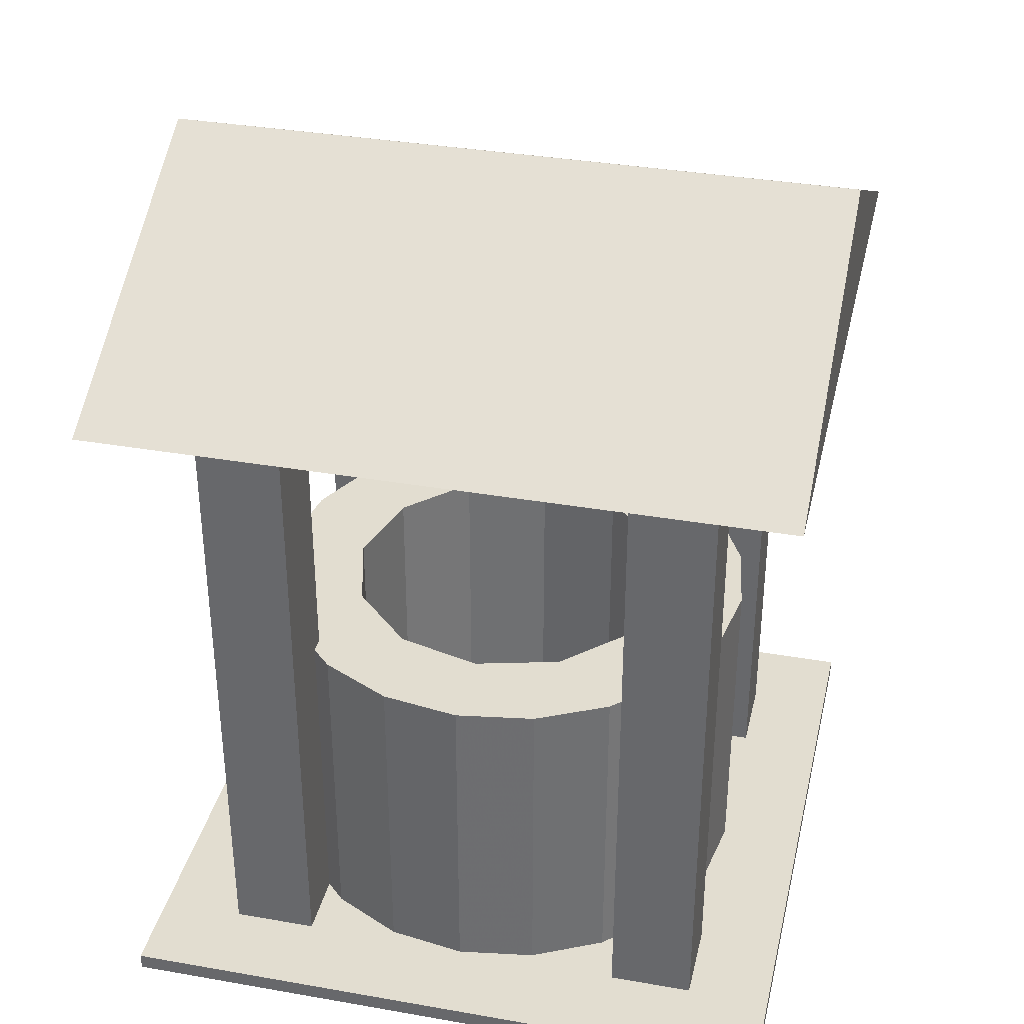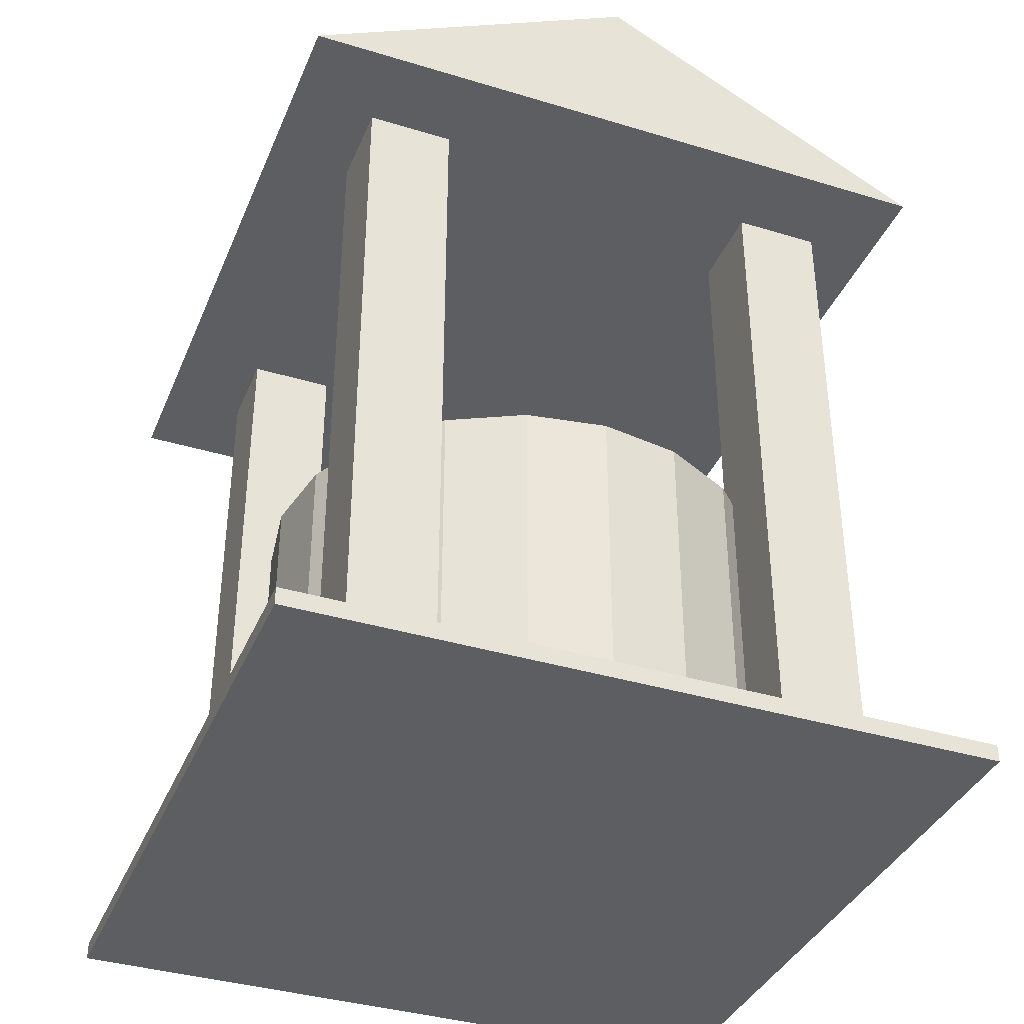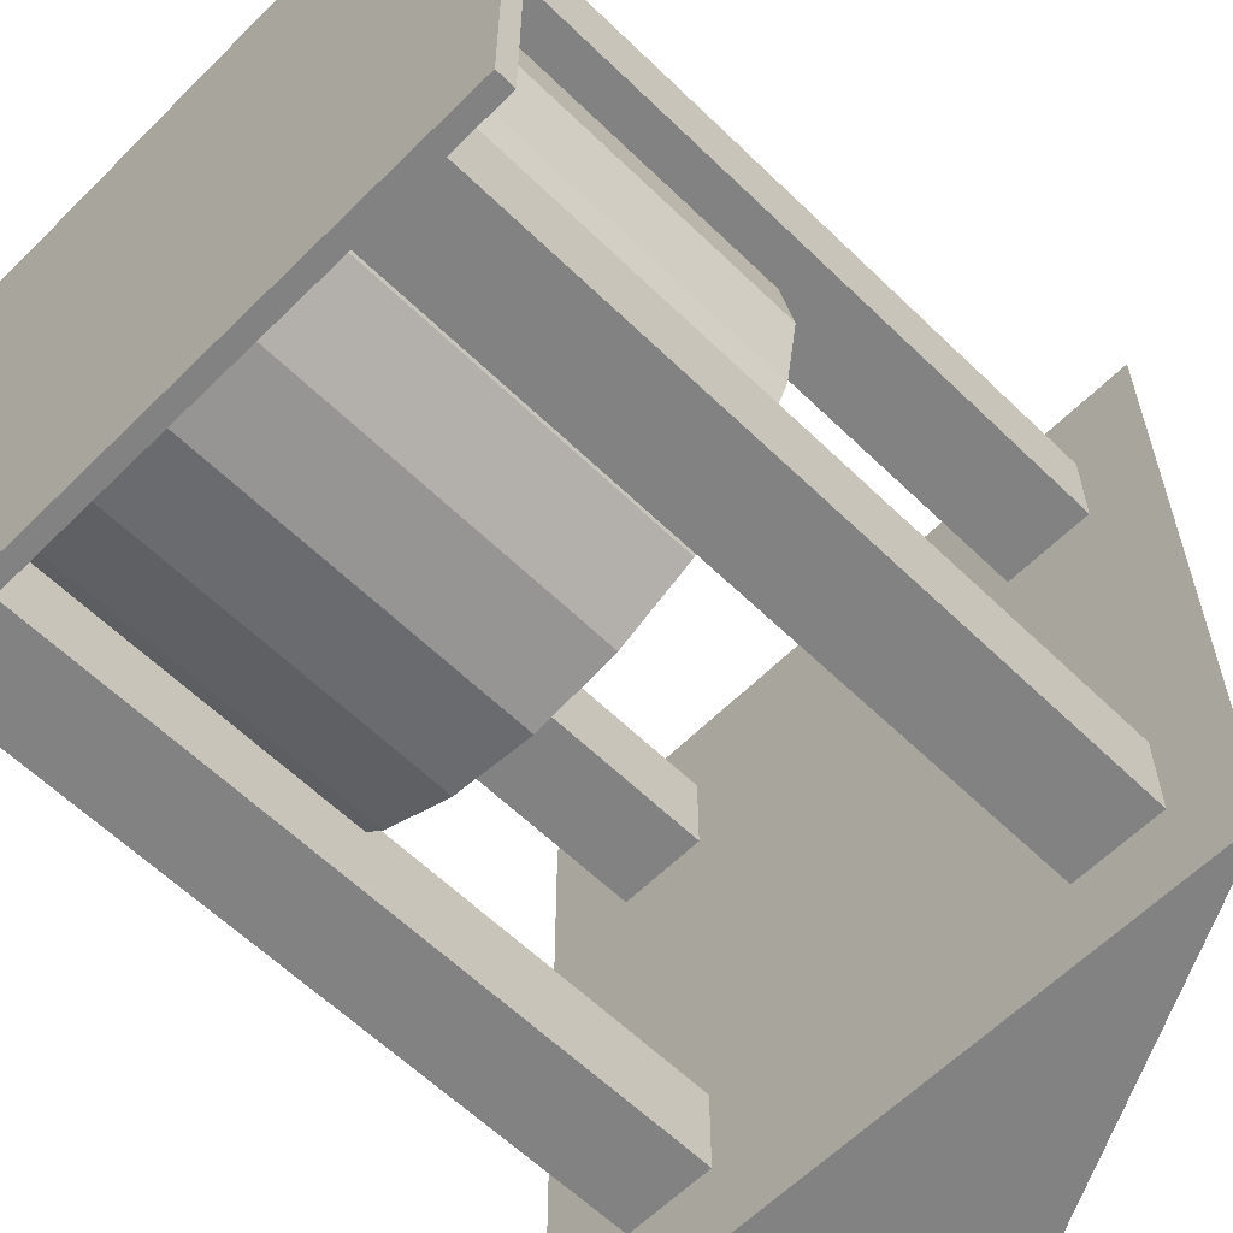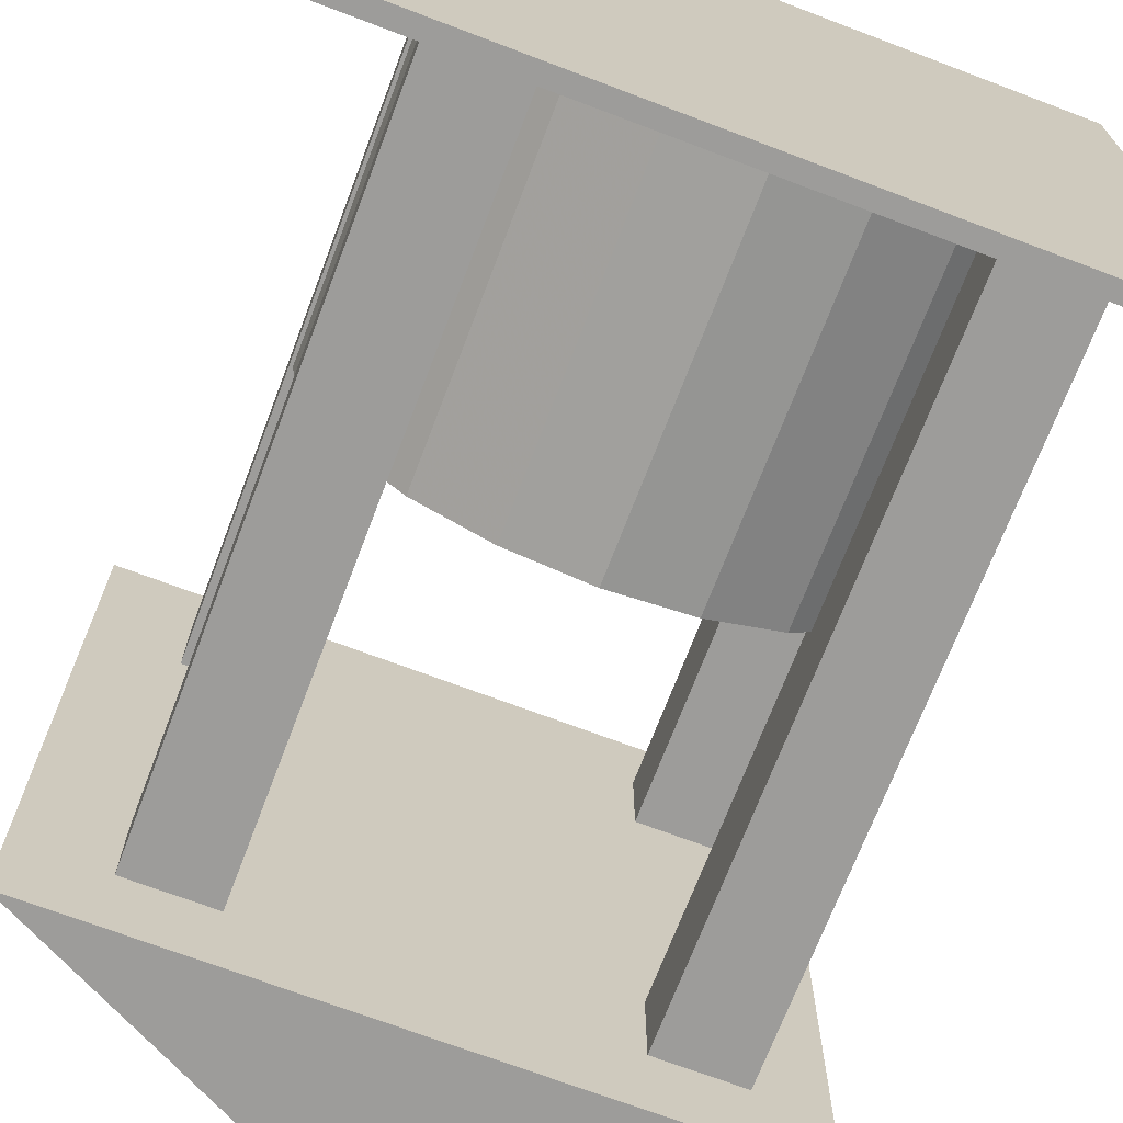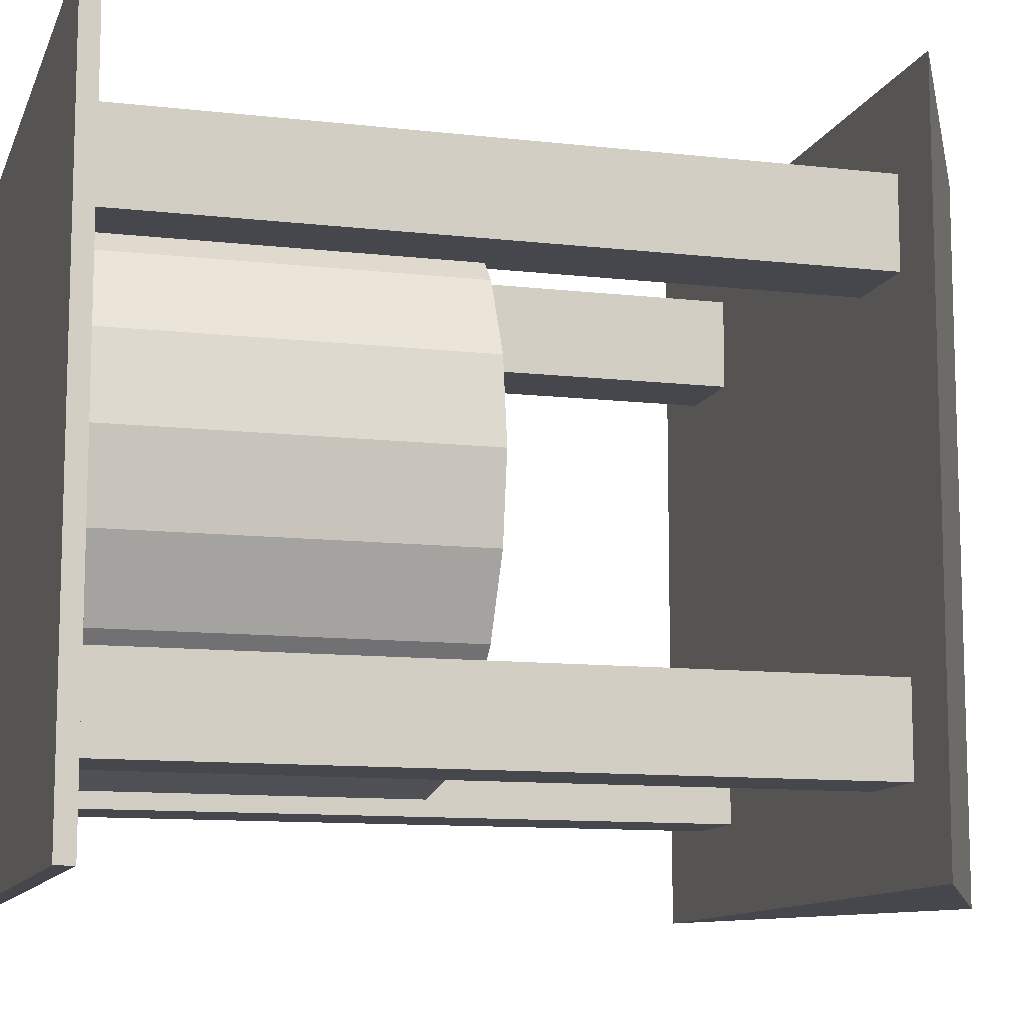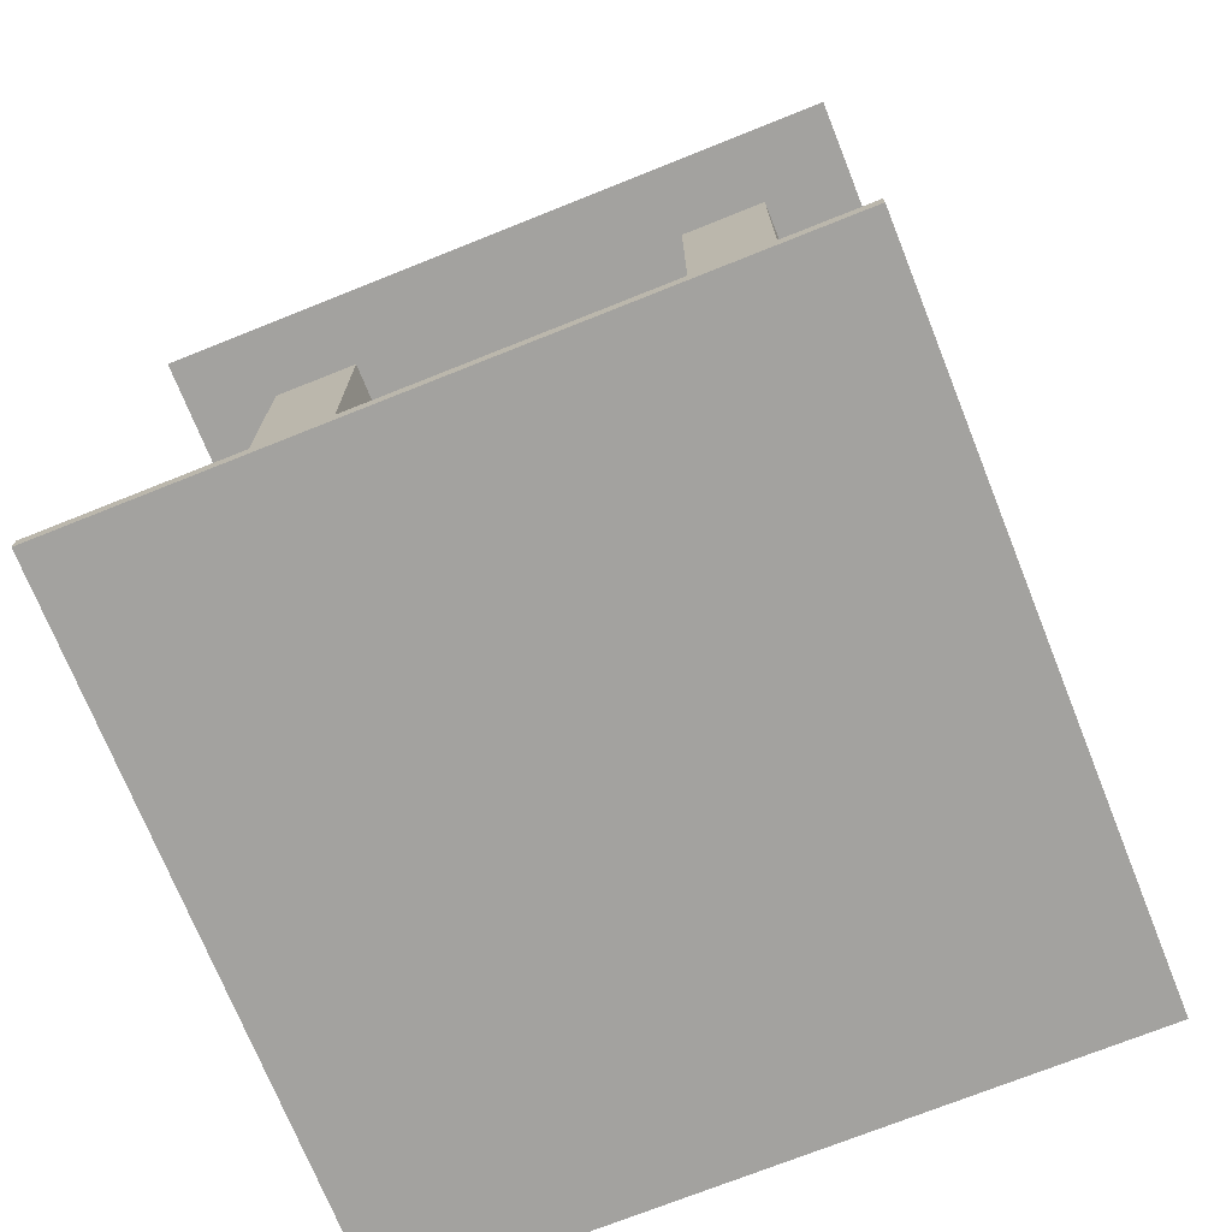
<metadata>
{"format":"obj","ext":"obj","renderer":"f3d","projection":"perspective","resolution":1024,"background":"white","views":[{"elev":35.4,"azim":-77.0,"up":"+Y"},{"elev":-37.6,"azim":-21.2,"up":"+Y"},{"elev":-60.7,"azim":45.3,"up":"+Z"},{"elev":-70.2,"azim":-20.8,"up":"+Z"},{"elev":-11.0,"azim":74.1,"up":"+Z"},{"elev":-72.5,"azim":111.8,"up":"+Y"}]}
</metadata>
<code>
o obj_0
v 20 		-99 		40
v 20 		-100 		40
v 20 		-100 		0
v 20 		-99 		0
v -20 		-99 		0
v -20 		-100 		0
v -20 		-100 		40
v -20 		-99 		40
v 19 		-59 		40
v -20 		-59 		0
v -20 		-59 		40
v 15 		-59 		30
v -15 		-59 		5
v -15 		-59 		10
v -15 		-59 		30
v -15 		-59 		35
v -4.635 		-79 		34.27
v 0 		-79 		35
v 4.635 		-79 		34.27
v 15 		-99 		10
v 14.27 		-99 		15.37
v 15 		-99 		20
v 0 		-79 		9.998
v 5.001 		-79 		11.34
v 10 		-99 		5
v 8.662 		-79 		15
v -15 		-99 		35
v 14.27 		-99 		24.64
v 15 		-59 		35
v -15 		-99 		5
v 15 		-59 		5
v 15 		-59 		10
v 15 		-99 		35
v 14.27 		-79 		15.37
v 15 		-79 		20
v 15 		-99 		30
v 0 		-79 		5
v -4.635 		-79 		5.734
v -8.817 		-79 		7.865
v -10 		-79 		9.048
v 15 		-99 		5
v -0.5 		-49 		40
v -15 		-79 		20
v -14.27 		-79 		24.64
v -12.13 		-79 		28.82
v -10.95 		-79 		30
v -10 		-79 		20
v 10 		-59 		35
v 10 		-59 		30
v 10 		-79 		30
v 10 		-79 		30.95
v -10.95 		-79 		10
v -12.13 		-79 		11.18
v -14.27 		-79 		15.37
v 12.13 		-79 		11.18
v 10 		-99 		35
v 10 		-79 		10
v 10 		-59 		10
v 10 		-59 		5
v 10 		-79 		9.048
v -10 		-99 		35
v 12.13 		-99 		11.18
v 10.95 		-79 		30
v 10 		-99 		9.048
v 4.635 		-99 		34.27
v 0 		-99 		35
v 10.95 		-79 		10
v 10.95 		-99 		10
v 7.575 		-99 		32.77
v -10 		-79 		30
v -8.817 		-79 		32.13
v -15 		-99 		10
v 8.817 		-79 		7.865
v -15 		-99 		30
v -0.5 		-49 		0
v 19 		-59 		0
v -8.817 		-99 		32.13
v -7.575 		-99 		32.77
v -10 		-59 		5
v 8.817 		-99 		7.865
v 0 		-97 		30
v -5.001 		-97 		28.66
v -5.001 		-79 		28.66
v 0 		-79 		30
v 4.635 		-99 		5.734
v -8.662 		-97 		25
v -8.662 		-79 		25
v 0 		-99 		5
v -10 		-99 		5
v -4.635 		-99 		5.734
v -10 		-97 		20
v -8.817 		-99 		7.865
v -8.662 		-97 		15
v -8.662 		-79 		15
v -10 		-99 		9.048
v -5.001 		-97 		11.34
v -12.13 		-99 		11.18
v -5.001 		-79 		11.34
v -10.95 		-99 		10
v -14.27 		-99 		15.37
v 0 		-97 		9.998
v -15 		-99 		20
v -4.635 		-99 		34.27
v -14.27 		-99 		24.64
v -12.13 		-99 		28.82
v -10 		-99 		30.95
v -10.95 		-99 		30
v 8.817 		-79 		32.13
v 8.817 		-99 		32.13
v 10 		-99 		30.95
v 4.635 		-79 		5.734
v 10.95 		-99 		30
v 12.13 		-79 		28.82
v 5.001 		-97 		11.34
v 12.13 		-99 		28.82
v 14.27 		-79 		24.64
v 8.662 		-97 		15
v 10 		-97 		20
v 10 		-79 		20
v 8.662 		-97 		25
v 8.662 		-79 		25
v -10 		-59 		30
v -10 		-59 		35
v -10 		-79 		30.95
v 5.001 		-97 		28.66
v 5.001 		-79 		28.66
v -10 		-59 		10
v -10 		-79 		10
g group_0_2829873
f 16 15 74
f 14 13 30
f 27 16 74
f 33 12 29
f 31 32 41
f 36 12 33
f 41 32 20
f 68 20 67
f 32 67 20
f 49 51 48
f 50 51 49
f 56 48 51
f 56 33 29
f 59 60 58
f 25 60 59
f 57 58 60
f 16 27 61
f 12 36 63
f 50 49 63
f 12 63 49
f 64 60 25
f 48 56 29
f 58 57 67
f 58 67 32
f 72 14 30
f 31 41 59
f 13 79 30
f 25 59 41
f 30 79 89
f 110 56 51
f 112 63 36
f 123 124 122
f 70 122 124
f 128 40 127
f 79 127 40
f 123 16 61
f 15 122 46
f 70 46 122
f 128 127 52
f 14 52 127
f 40 89 79
f 14 72 52
f 95 89 40
f 99 52 72
f 15 46 74
f 106 124 61
f 123 61 124
f 107 74 46
g group_0_9771553
f 13 14 10
f 11 10 14
f 11 14 15
f 11 15 16
f 9 42 11
f 76 10 75
f 76 31 59
f 10 76 79
f 13 10 79
f 59 79 76
f 11 75 10
f 76 9 12
f 32 76 12
f 31 76 32
f 29 12 9
f 122 127 58
f 59 58 127
f 79 59 127
f 58 49 122
f 123 122 49
f 49 48 123
f 48 9 123
f 12 49 58
f 12 58 32
f 29 9 48
f 11 123 9
f 16 123 11
f 122 15 14
f 122 14 127
f 9 76 75
f 9 75 42
f 75 11 42
g group_0_15277357
f 1 2 3
f 1 3 4
f 5 6 7
f 5 7 8
f 22 4 21
f 20 68 62
f 20 62 21
f 64 25 80
f 25 85 80
f 88 5 90
f 89 95 92
f 89 92 90
f 99 72 97
f 97 72 100
f 102 8 104
f 74 107 105
f 74 105 104
f 106 61 77
f 27 74 8
f 74 104 8
f 5 8 102
f 102 100 5
f 72 5 100
f 72 30 5
f 2 7 6
f 2 6 3
f 2 8 7
f 1 8 2
f 30 89 5
f 89 90 5
f 85 4 88
f 5 88 4
f 4 85 25
f 4 25 41
f 6 5 3
f 4 3 5
f 4 41 20
f 20 21 4
f 22 28 1
f 33 1 36
f 4 22 1
f 33 56 1
f 56 65 1
f 8 1 66
f 66 103 8
f 8 61 27
f 66 1 65
f 65 56 69
f 61 8 103
f 77 61 78
f 103 78 61
f 56 110 109
f 69 56 109
f 112 36 115
f 115 36 28
f 36 1 28
g group_0_16089887
f 19 84 18
f 22 34 35
f 37 38 23
f 38 39 98
f 40 98 39
f 22 21 34
f 45 87 44
f 46 87 45
f 87 47 44
f 47 94 54
f 43 47 54
f 34 62 55
f 21 62 34
f 65 19 18
f 65 18 66
f 19 65 69
f 62 67 55
f 60 80 73
f 103 17 78
f 81 82 83
f 81 83 84
f 83 82 86
f 83 86 87
f 91 87 86
f 47 87 91
f 93 94 91
f 47 91 94
f 94 93 96
f 94 96 98
f 23 98 96
f 23 96 101
f 71 78 17
f 77 78 71
f 18 17 103
f 18 103 66
f 93 91 96
f 101 96 91
f 101 91 86
f 101 86 82
f 81 117 82
f 19 69 108
f 109 108 69
f 80 60 64
f 67 62 68
f 80 111 73
f 111 80 85
f 109 51 108
f 85 88 37
f 85 37 111
f 109 110 51
f 112 115 63
f 113 63 115
f 114 24 23
f 114 23 101
f 113 28 116
f 117 26 24
f 117 24 114
f 115 28 113
f 26 117 119
f 118 119 117
f 28 22 35
f 28 35 116
f 119 118 121
f 120 121 118
f 125 126 121
f 125 121 120
f 126 125 81
f 126 81 84
f 120 118 125
f 118 117 125
f 81 125 117
f 114 82 117
f 101 82 114
f 37 90 38
f 88 90 37
f 35 34 119
f 73 24 60
f 90 39 38
f 90 92 39
f 126 50 121
f 39 92 40
f 95 40 92
f 97 53 52
f 97 52 99
f 84 19 126
f 19 108 126
f 108 51 126
f 50 126 51
f 100 54 53
f 100 53 97
f 113 121 63
f 102 43 54
f 102 54 100
f 104 44 43
f 104 43 102
f 55 67 26
f 57 26 67
f 34 55 26
f 26 119 34
f 116 121 113
f 50 63 121
f 121 116 119
f 35 119 116
f 105 45 44
f 105 44 104
f 24 111 23
f 37 23 111
f 26 57 24
f 57 60 24
f 111 24 73
f 87 70 83
f 106 77 71
f 106 71 124
f 124 71 83
f 124 83 70
f 107 46 45
f 107 45 105
f 43 44 47
f 70 87 46
f 53 54 94
f 52 53 94
f 23 38 98
f 40 128 98
f 94 98 128
f 52 94 128
f 17 84 83
f 71 17 83
f 17 18 84

</code>
